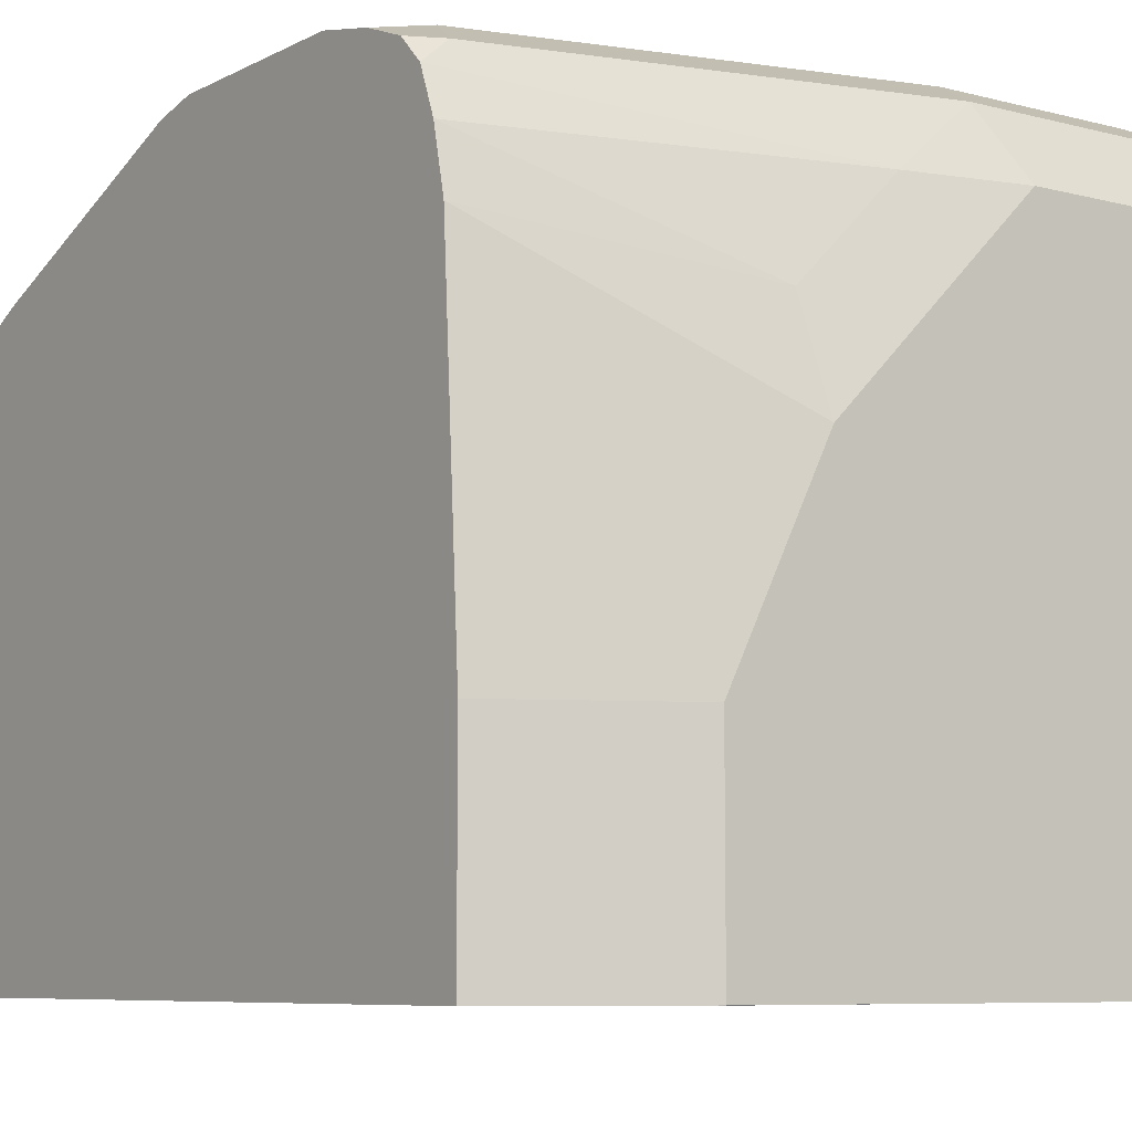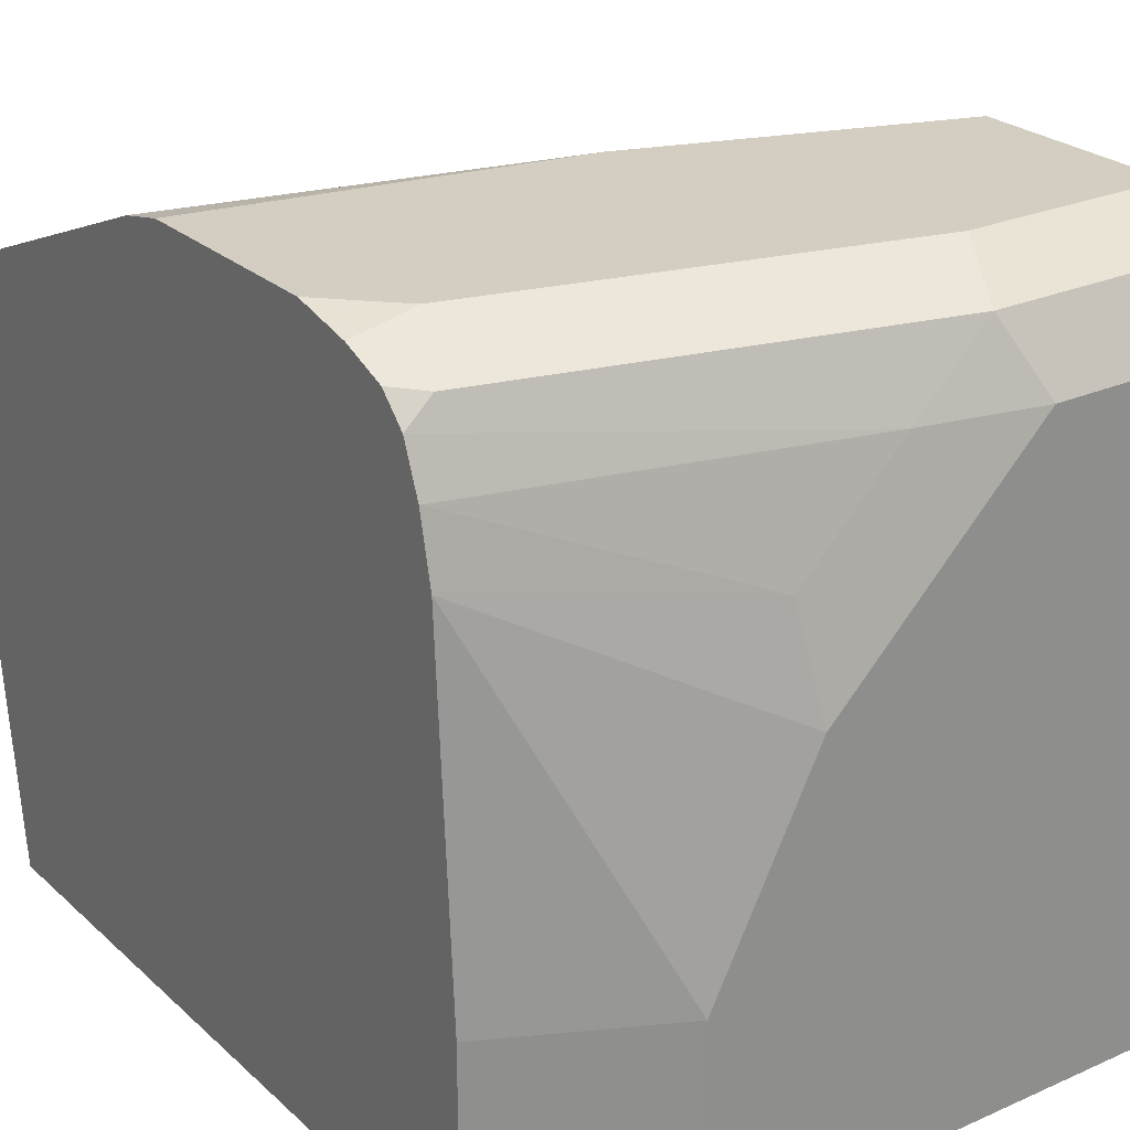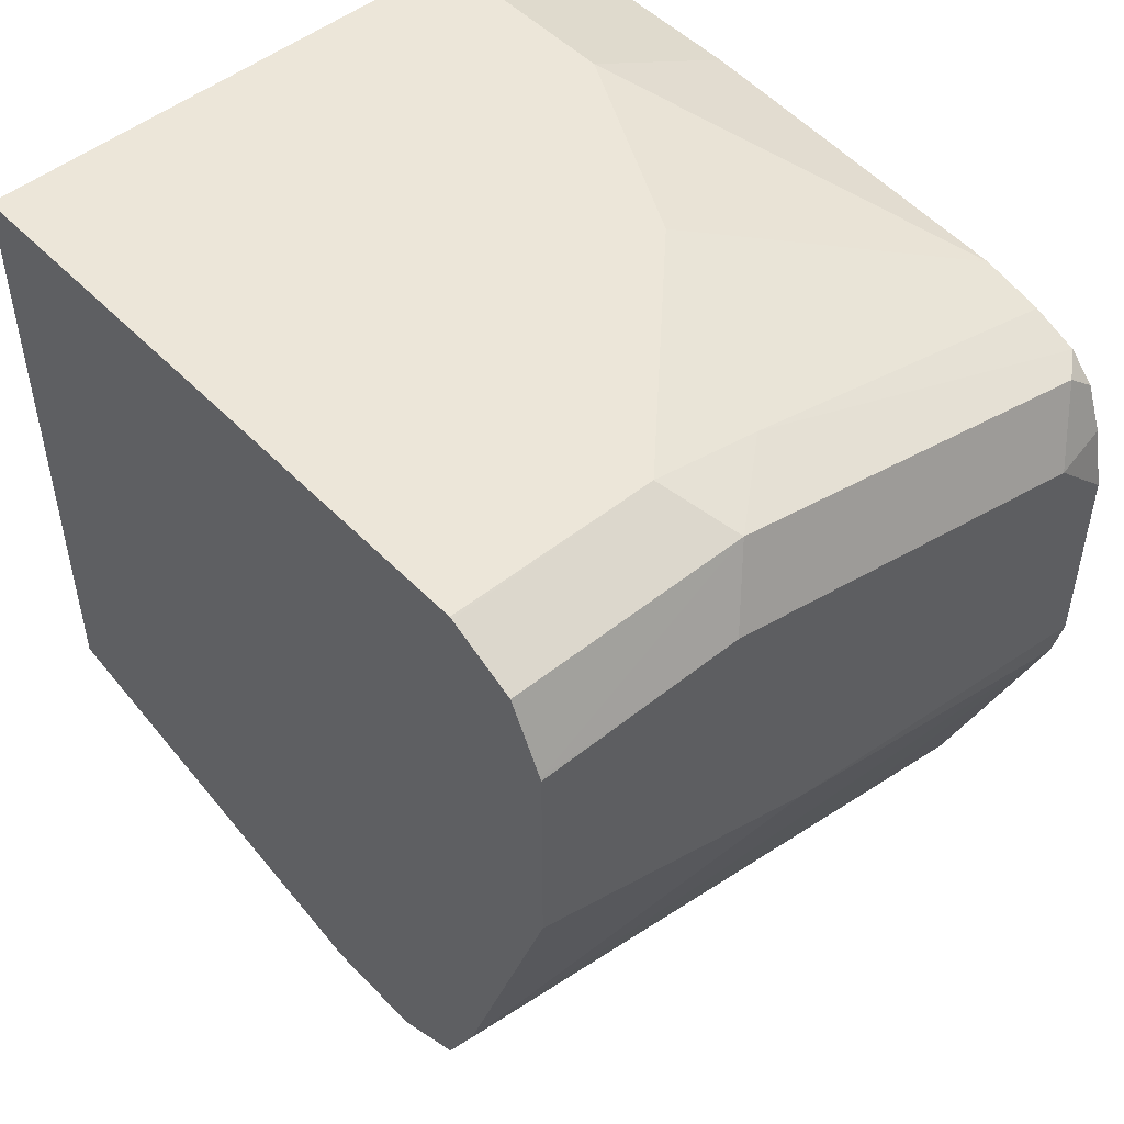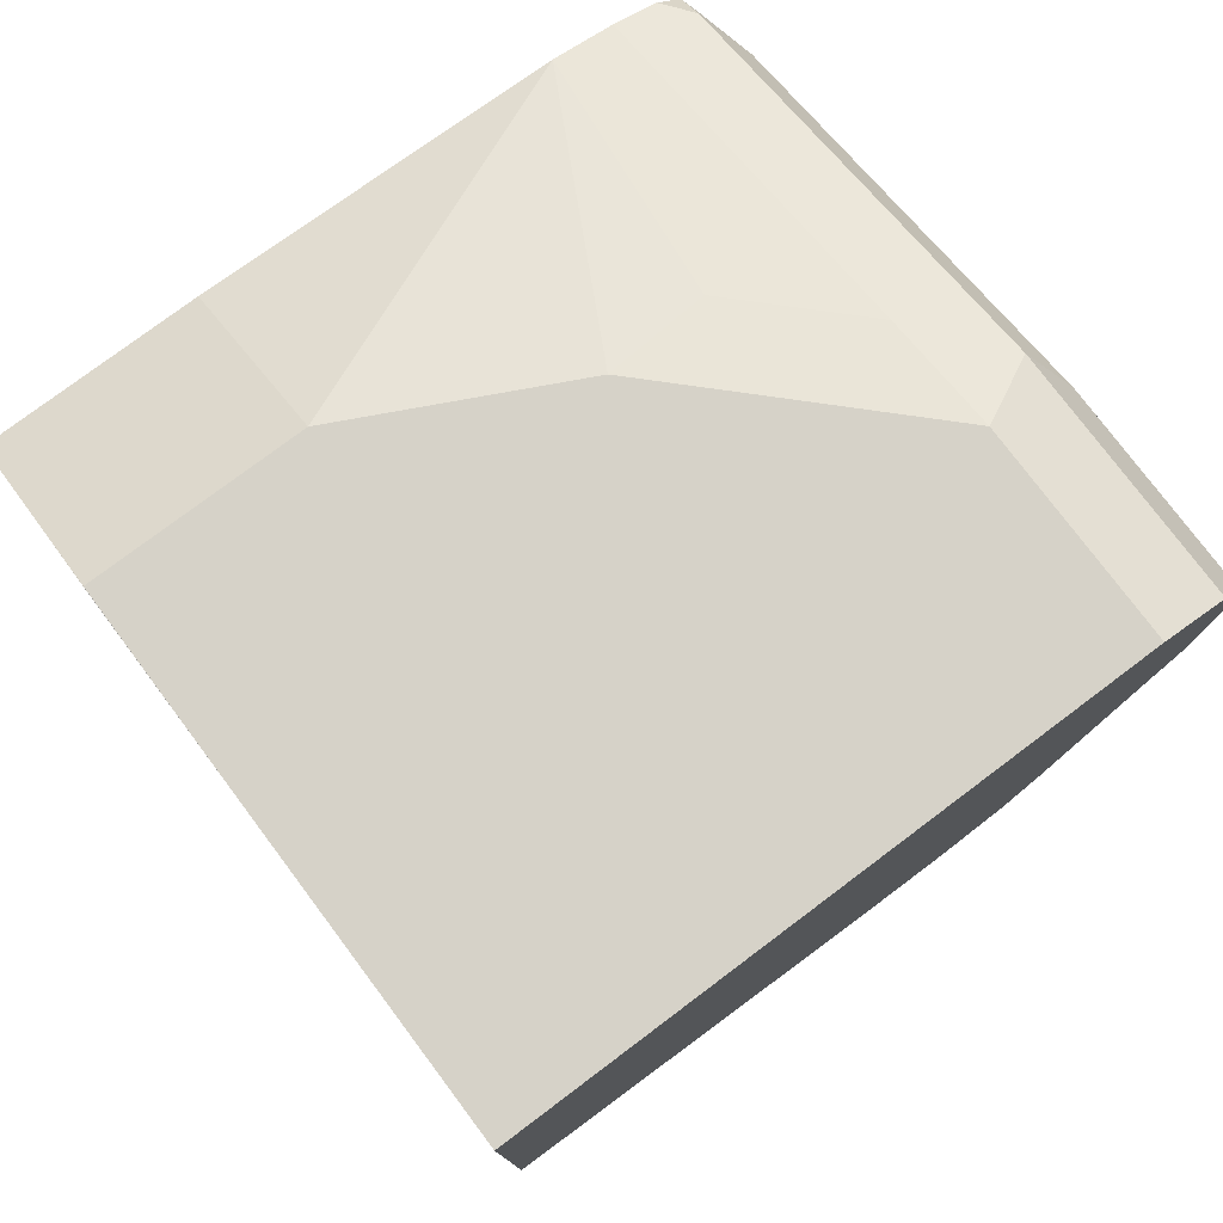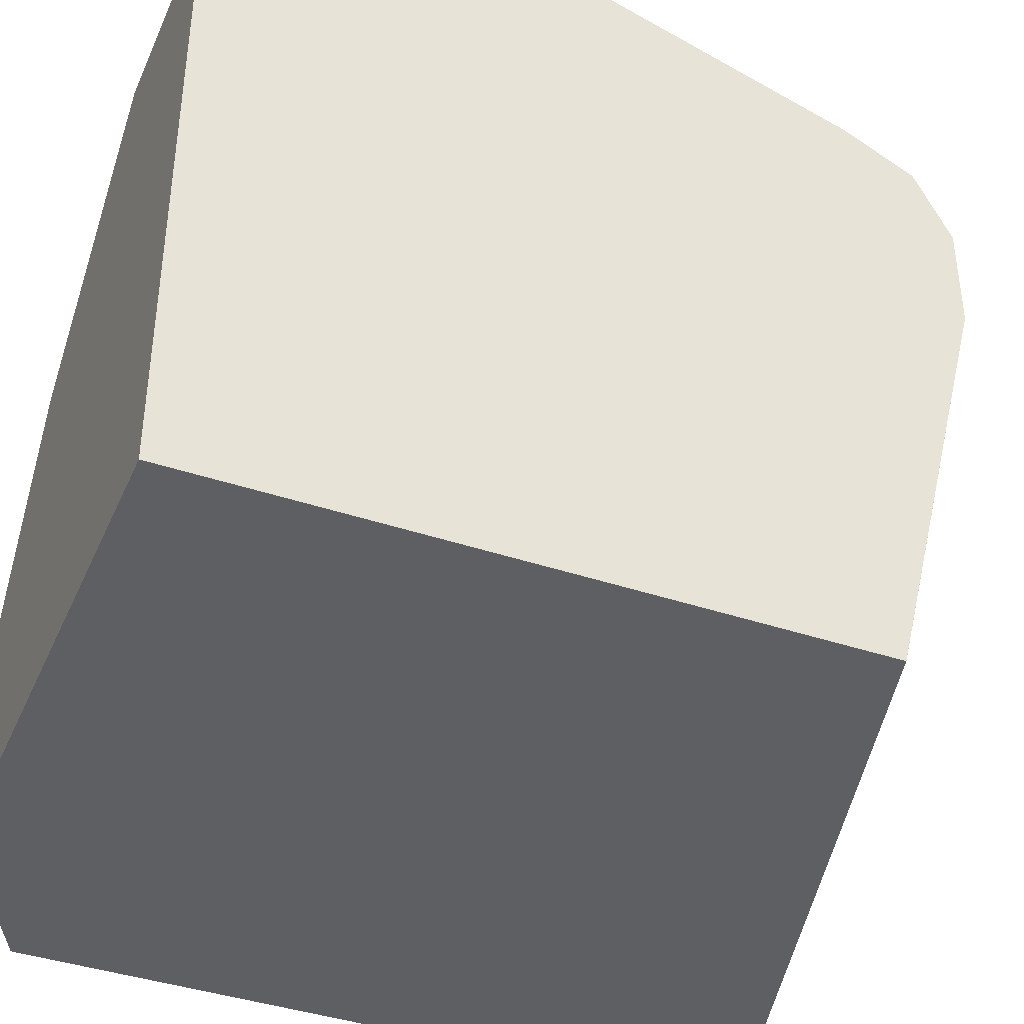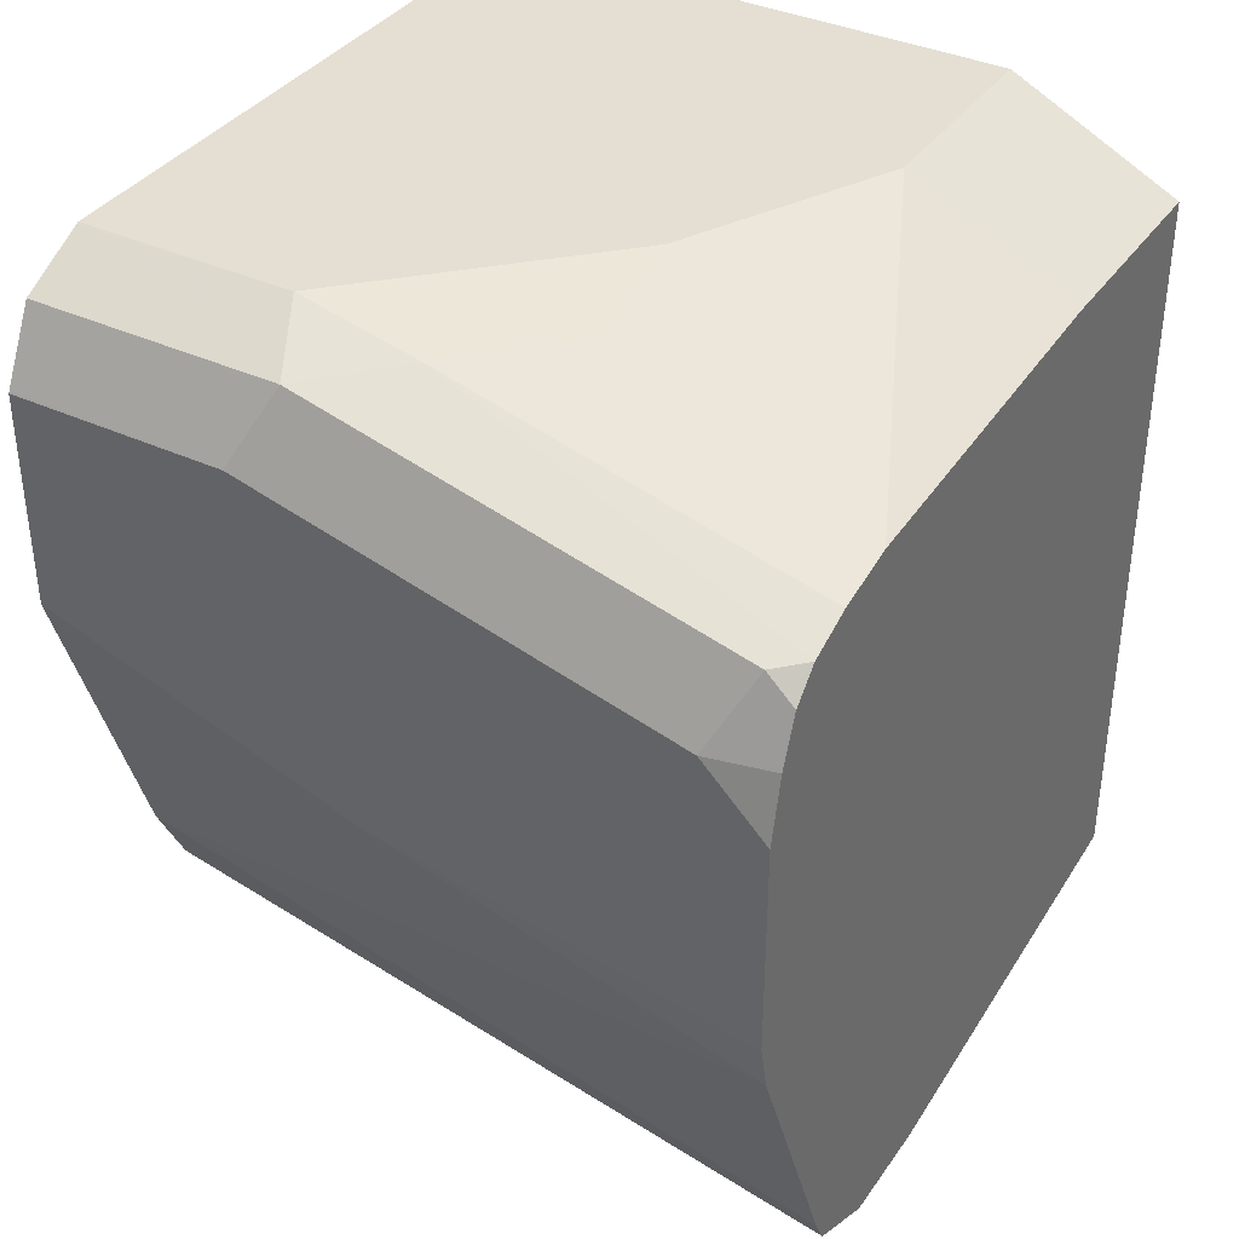
<metadata>
{"format":"obj","ext":"obj","renderer":"f3d","projection":"perspective","resolution":1024,"background":"white","views":[{"elev":-7.6,"azim":-36.0,"up":"+Y"},{"elev":25.3,"azim":-35.4,"up":"+Y"},{"elev":49.5,"azim":138.4,"up":"+Z"},{"elev":77.5,"azim":53.1,"up":"+Z"},{"elev":-40.6,"azim":67.6,"up":"+Y"},{"elev":37.2,"azim":-149.2,"up":"+Z"}]}
</metadata>
<code>
v -0.2506 0.2278 0.5773
v -0.2506 0.3798 0.5583
v 0.0008615 0.3798 0.6077
v 0.0008369 0.2278 0.6456
v -0.2506 0.2278 0.8431
v -0.2506 0.4178 0.5583
v 0.0008615 0.4178 0.6077
v 0.0008615 0.2279 0.6457
v 0.0008615 0.2278 0.6458
v -0.2152 0.2278 0.8609
v -0.2506 0.3038 0.8431
v -0.2506 0.4203 0.5596
v -0.1709 0.4368 0.5792
v 0.0008615 0.4431 0.6204
v 0.0008615 0.2278 0.8735
v -0.19 0.2278 0.8735
v -0.1899 0.2279 0.8735
v -0.1899 0.3038 0.8735
v -0.2506 0.433 0.8355
v -0.2506 0.445 0.5719
v 0.0008615 0.4434 0.6209
v 0.0008615 0.4557 0.8735
v -0.114 0.2278 0.8735
v -0.1519 0.3798 0.8735
v -0.2506 0.4557 0.8305
v -0.1566 0.4178 0.864
v -0.2506 0.4501 0.5821
v 0.0008615 0.4557 0.6457
v -0.07597 0.4557 0.8735
v 0.0008615 0.4566 0.8731
v -0.114 0.4178 0.8735
v -0.2506 0.4725 0.8239
v -0.1187 0.4557 0.864
v -0.1899 0.4557 0.6077
v -0.2506 0.4899 0.6817
v -0.114 0.4937 0.7216
v 0.0008615 0.4937 0.7596
v -0.08863 0.4811 0.8608
v 0.0008615 0.4811 0.8608
v -0.2405 0.4811 0.8229
v -0.2506 0.4821 0.8144
v -0.2506 0.4937 0.6989
v 0.0008615 0.4937 0.8355
v 0.0008615 0.4933 0.8364
v -0.07597 0.4937 0.8355
v -0.2279 0.4937 0.7976
v -0.2506 0.4887 0.7976
v -0.2506 0.4937 0.7748
f 27 34 28
f 20 27 21
f 25 33 32
f 25 26 33
f 24 33 26
f 24 31 33
f 22 30 29
f 21 27 28
f 19 26 25
f 15 24 18
f 18 24 19
f 16 23 17
f 15 17 23
f 15 18 17
f 15 31 24
f 15 29 31
f 15 22 29
f 14 20 21
f 27 35 34
f 19 24 26
f 28 34 35
f 36 46 45
f 28 36 37
f 43 45 44
f 41 46 47
f 40 46 41
f 38 39 44
f 38 46 40
f 38 45 46
f 38 44 45
f 36 43 37
f 36 45 43
f 28 35 36
f 13 20 14
f 36 42 48
f 35 42 36
f 32 38 40
f 32 33 38
f 32 40 41
f 30 39 38
f 29 33 31
f 29 38 33
f 29 30 38
f 36 48 46
f 12 20 13
f 46 48 47
f 10 18 11
f 1 20 12
f 1 27 20
f 1 35 27
f 1 42 35
f 1 48 42
f 1 47 48
f 1 41 47
f 1 32 41
f 1 25 32
f 1 12 6
f 1 19 25
f 1 5 11
f 1 10 5
f 11 18 19
f 1 23 16
f 1 15 23
f 1 9 15
f 1 4 9
f 1 3 4
f 1 2 3
f 1 11 19
f 1 6 2
f 1 16 10
f 2 7 3
f 2 6 7
f 10 17 18
f 10 16 17
f 6 13 7
f 6 12 13
f 5 10 11
f 4 8 9
f 3 8 4
f 3 9 8
f 3 15 9
f 7 13 14
f 3 30 22
f 3 39 30
f 3 44 39
f 3 43 44
f 3 37 43
f 3 28 37
f 3 21 28
f 3 14 21
f 3 22 15
f 3 7 14

</code>
